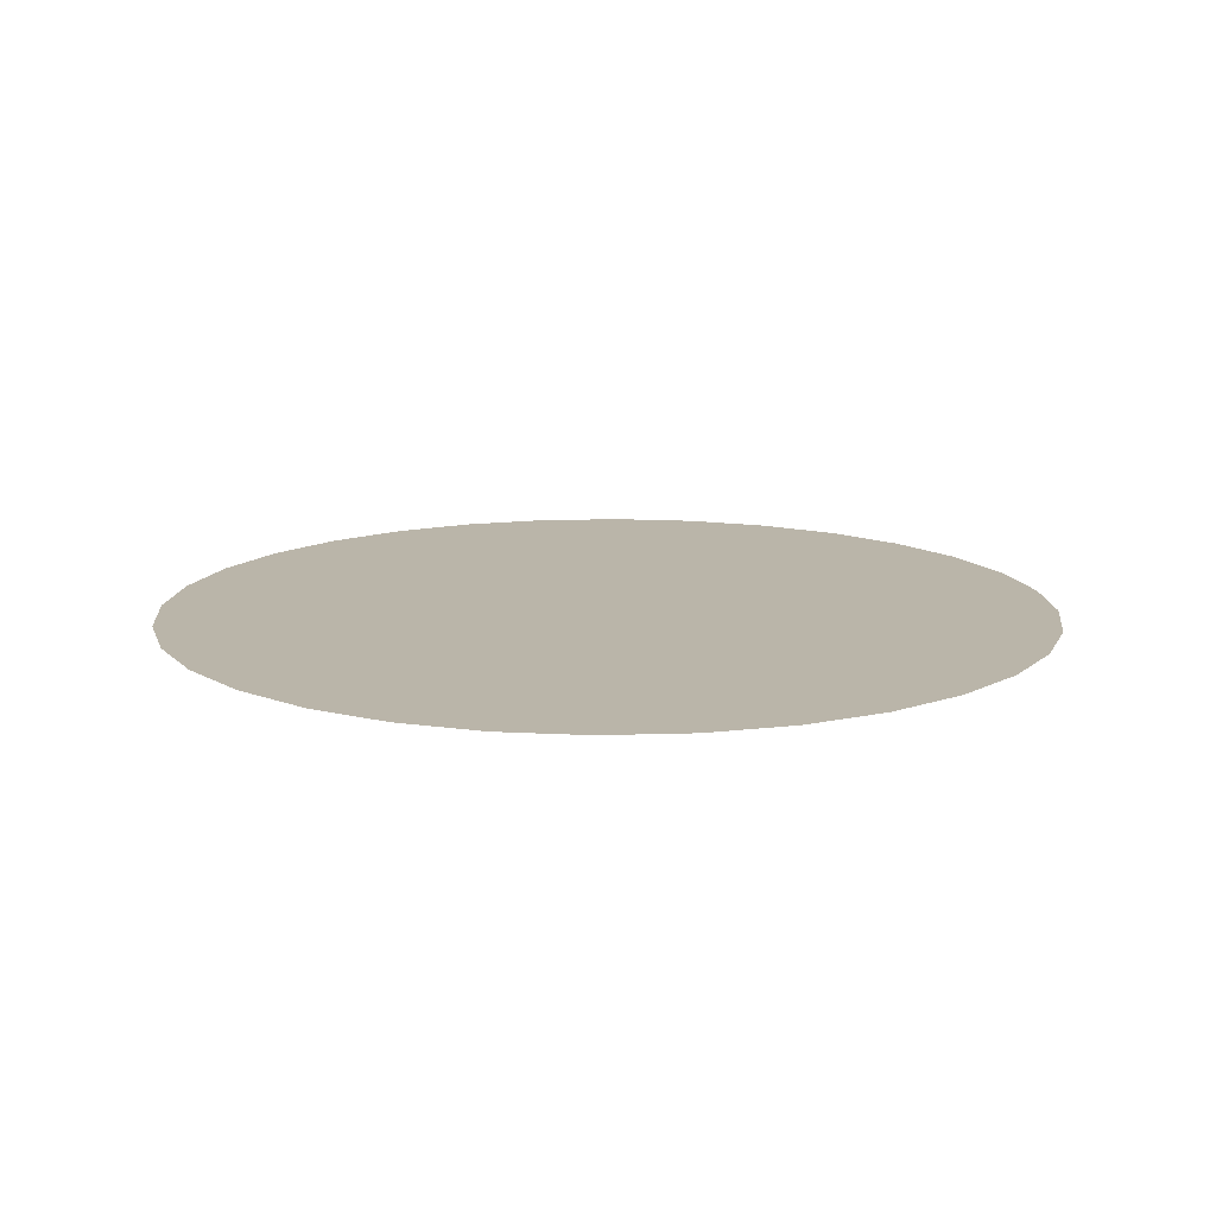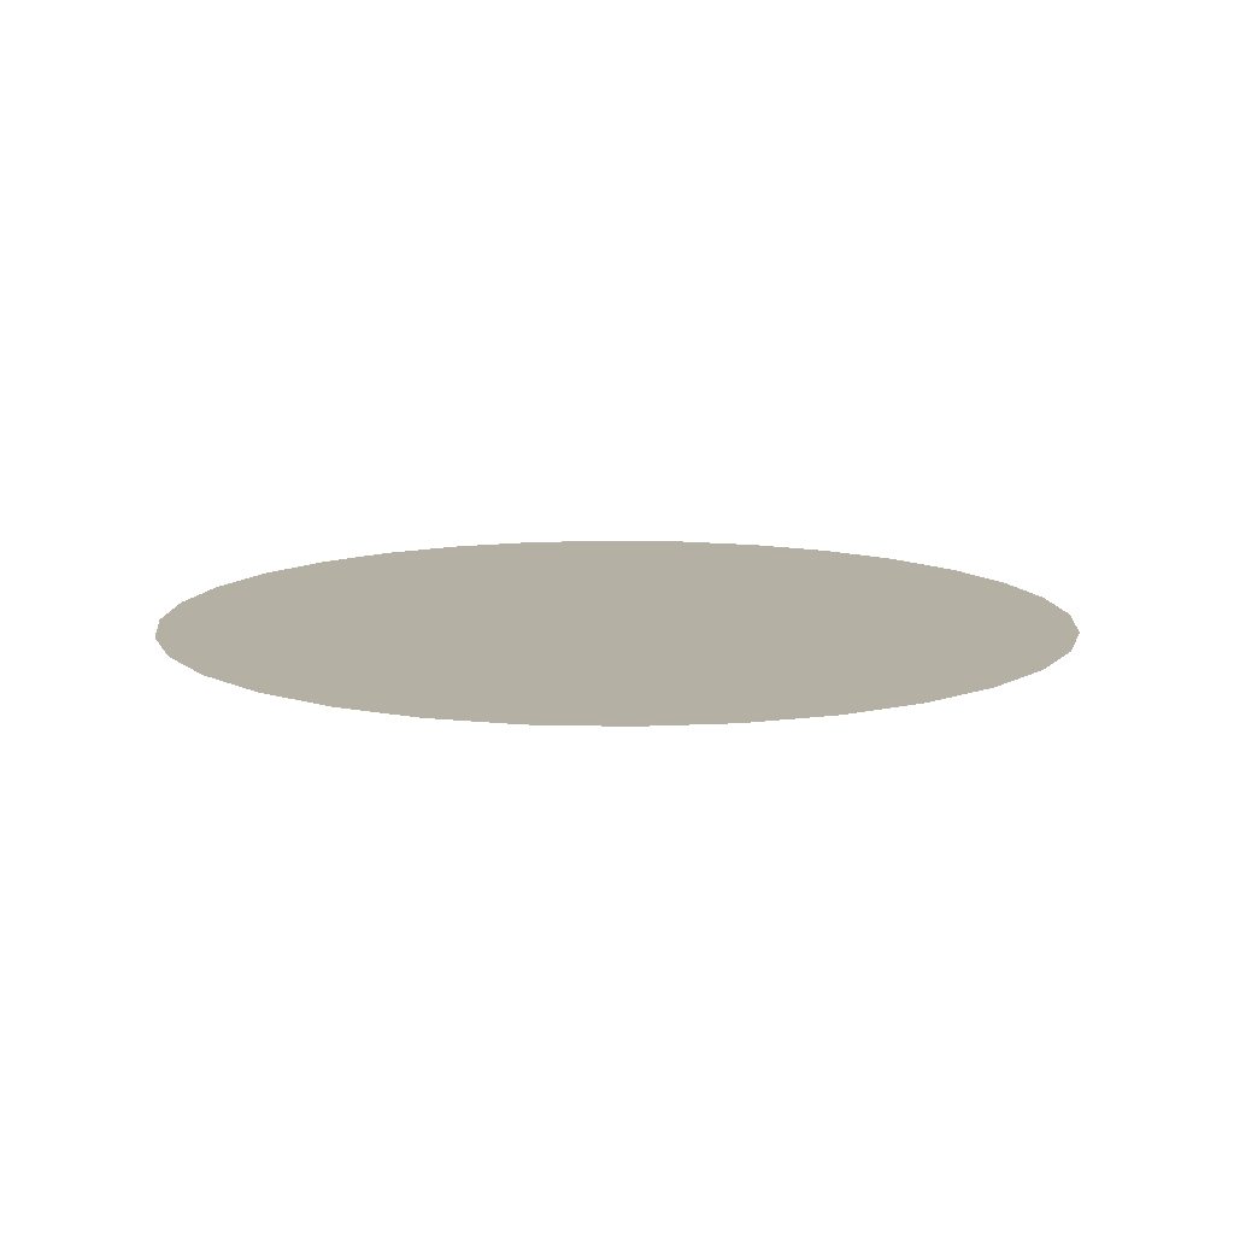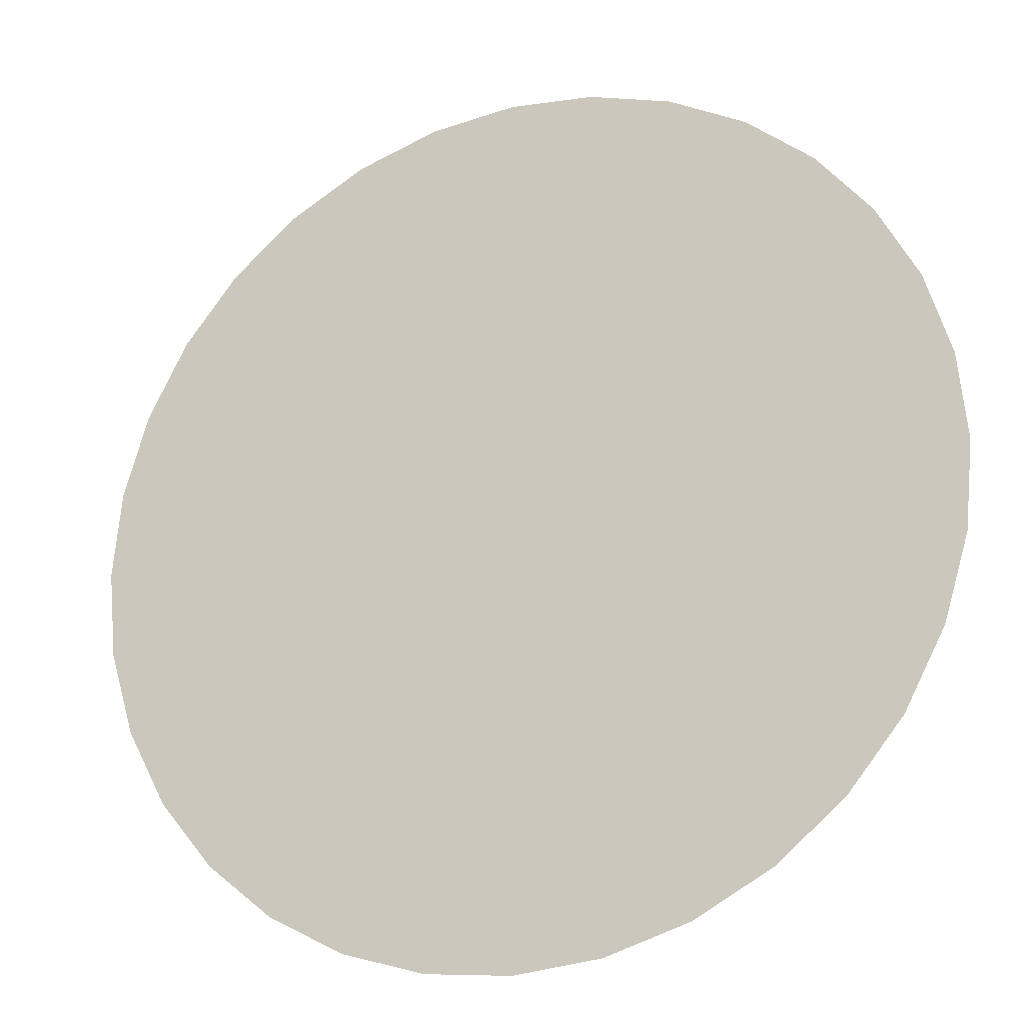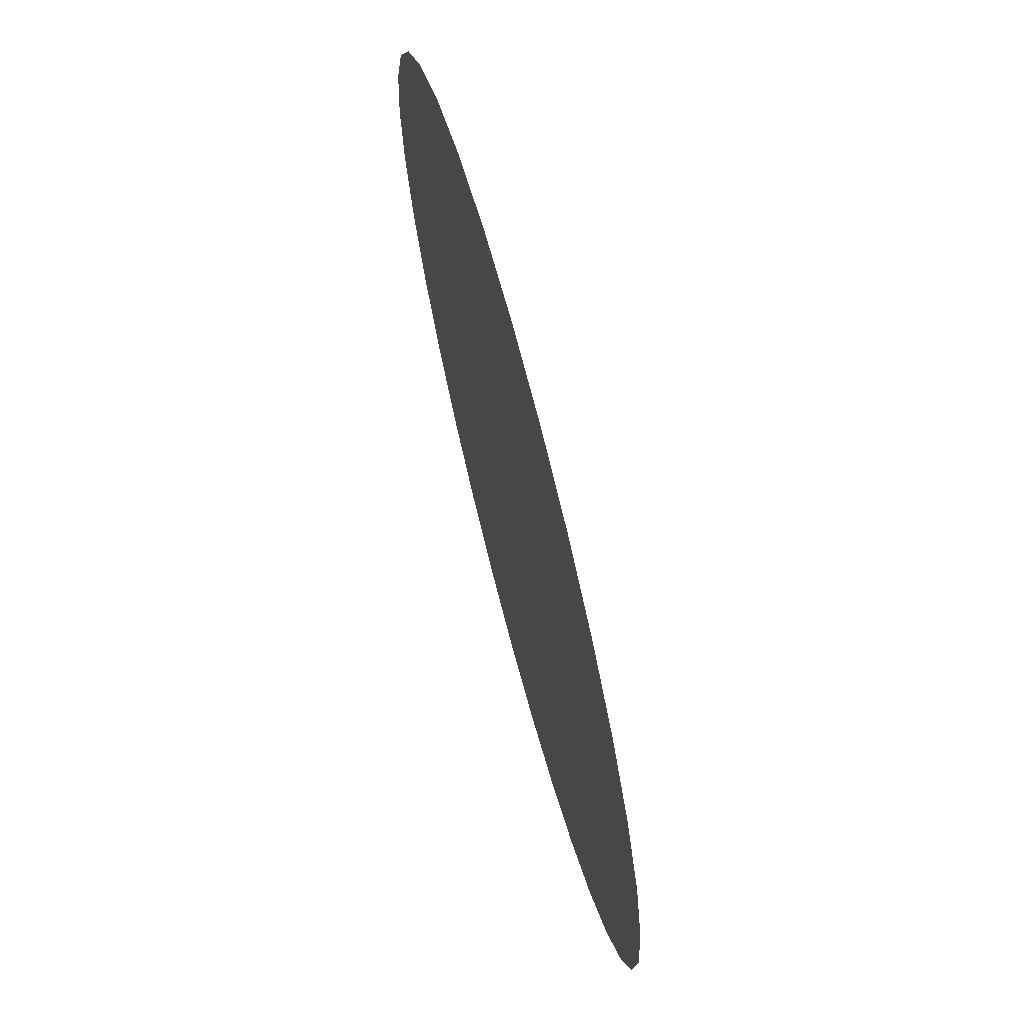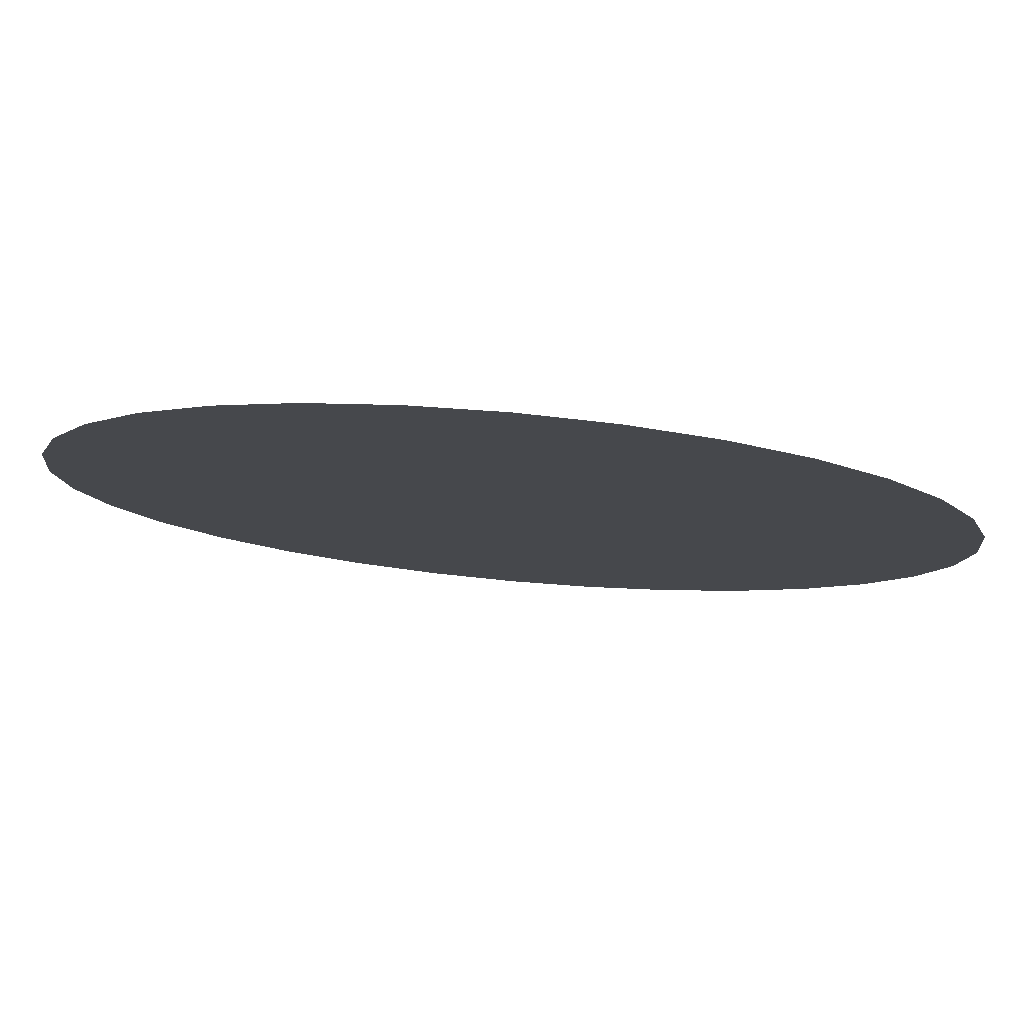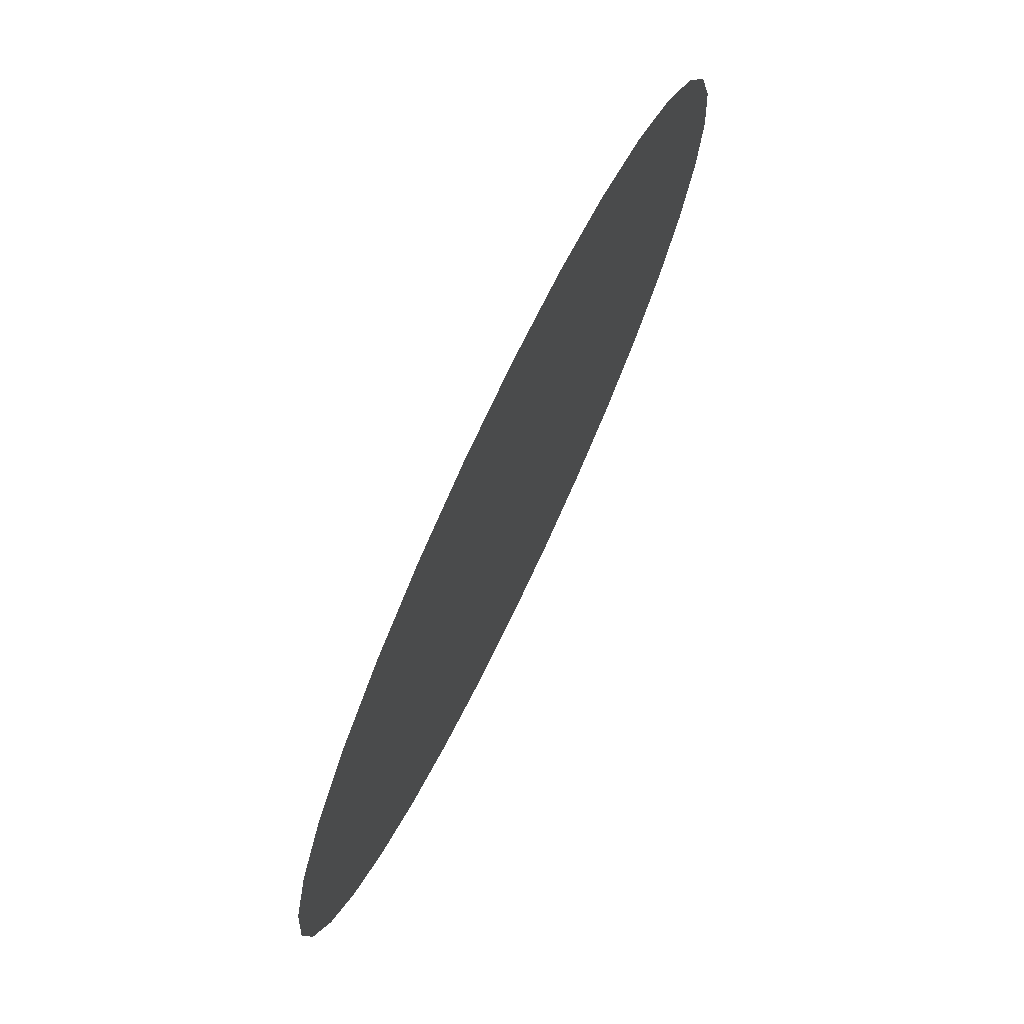
<metadata>
{"format":"obj","ext":"obj","renderer":"f3d","projection":"perspective","resolution":1024,"background":"white","views":[{"elev":13.5,"azim":68.9,"up":"+Y"},{"elev":11.4,"azim":122.1,"up":"+Y"},{"elev":-21.8,"azim":-156.7,"up":"+Z"},{"elev":70.3,"azim":75.2,"up":"+Z"},{"elev":79.9,"azim":5.1,"up":"+Z"},{"elev":74.7,"azim":115.6,"up":"+Z"}]}
</metadata>
<code>
o Circle
v 0 0 -1
v -0.1951 0 -0.9808
v -0.3827 0 -0.9239
v -0.5556 0 -0.8315
v -0.7071 0 -0.7071
v -0.8315 0 -0.5556
v -0.9239 0 -0.3827
v -0.9808 0 -0.1951
v -1 0 0
v -0.9808 0 0.1951
v -0.9239 0 0.3827
v -0.8315 0 0.5556
v -0.7071 0 0.7071
v -0.5556 0 0.8315
v -0.3827 0 0.9239
v -0.1951 0 0.9808
v 0 0 1
v 0.1951 0 0.9808
v 0.3827 0 0.9239
v 0.5556 0 0.8315
v 0.7071 0 0.7071
v 0.8315 0 0.5556
v 0.9239 0 0.3827
v 0.9808 0 0.1951
v 1 0 0
v 0.9808 0 -0.1951
v 0.9239 0 -0.3827
v 0.8315 0 -0.5556
v 0.7071 0 -0.7071
v 0.5556 0 -0.8315
v 0.3827 0 -0.9239
v 0.1951 0 -0.9808
f 32 1 2
f 31 32 2
f 21 14 19
f 2 3 4
f 30 2 4
f 29 30 4
f 30 31 2
f 4 5 6
f 28 4 6
f 27 28 6
f 27 6 7
f 26 27 7
f 26 7 8
f 25 26 8
f 25 8 9
f 24 25 9
f 24 9 10
f 23 24 10
f 23 10 11
f 22 23 11
f 22 11 12
f 21 22 12
f 13 14 12
f 28 29 4
f 14 21 12
f 20 21 19
f 19 14 15
f 18 19 15
f 18 15 16
f 17 18 16

</code>
